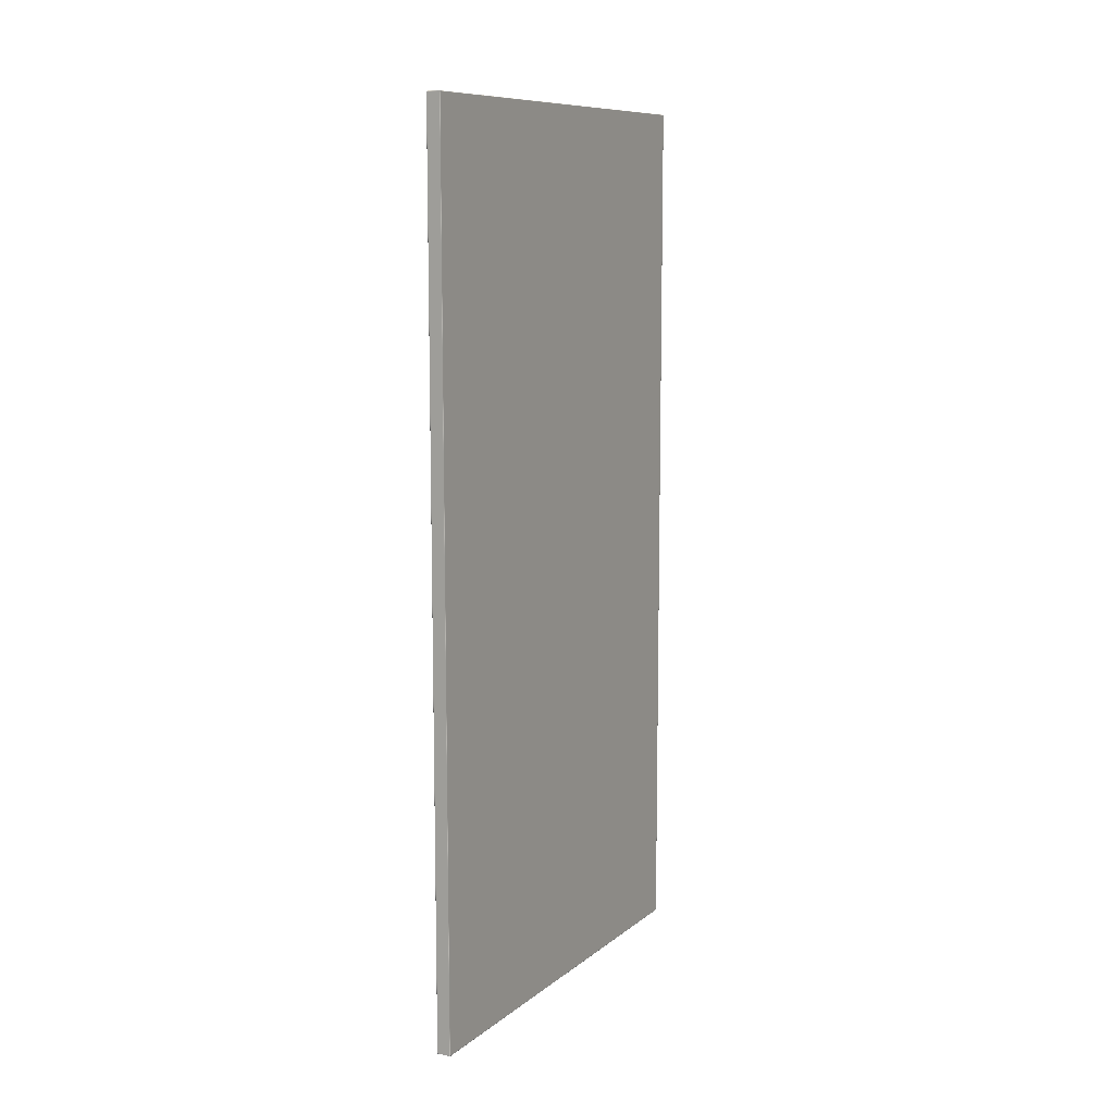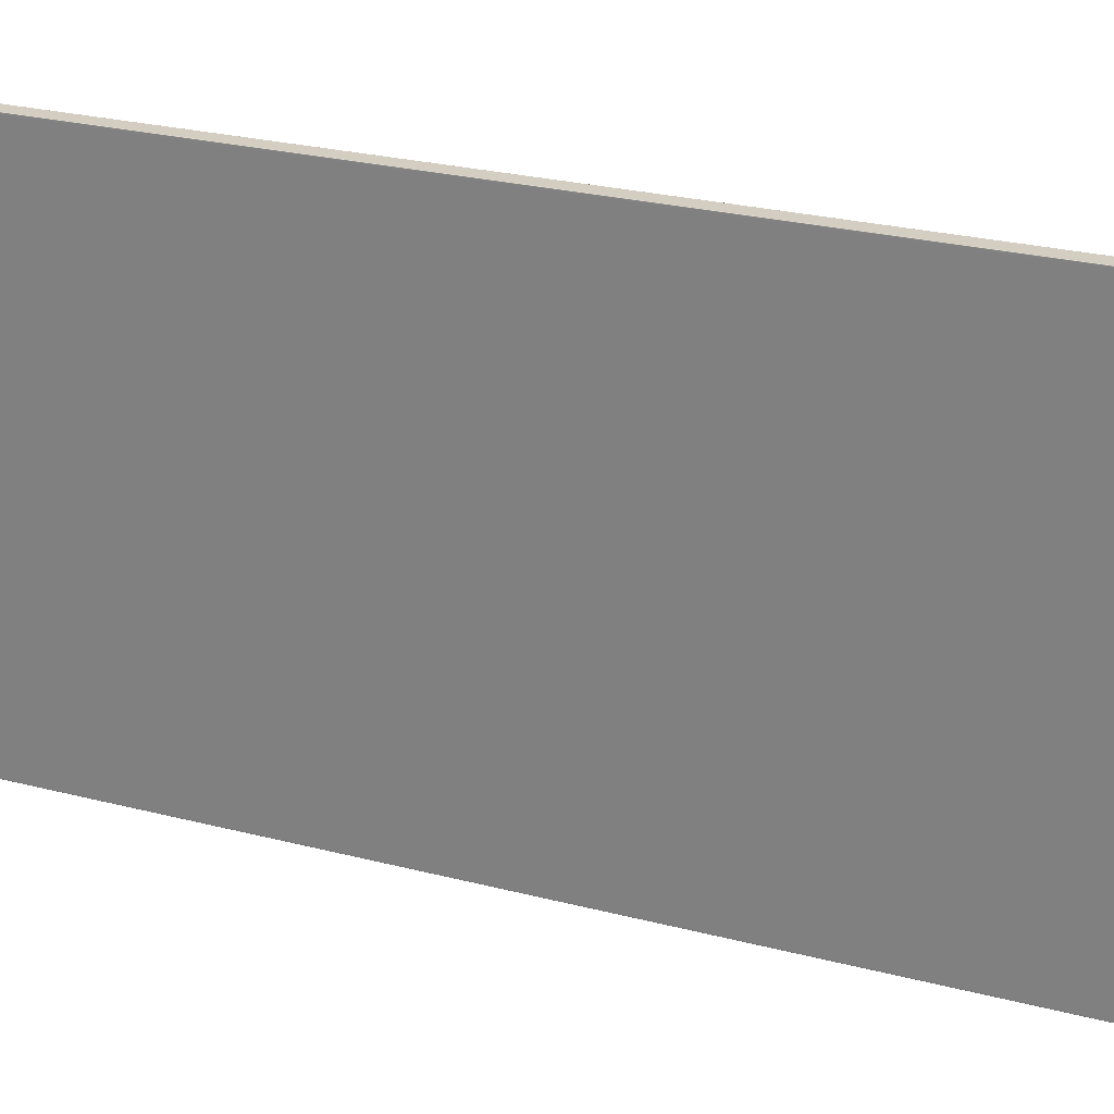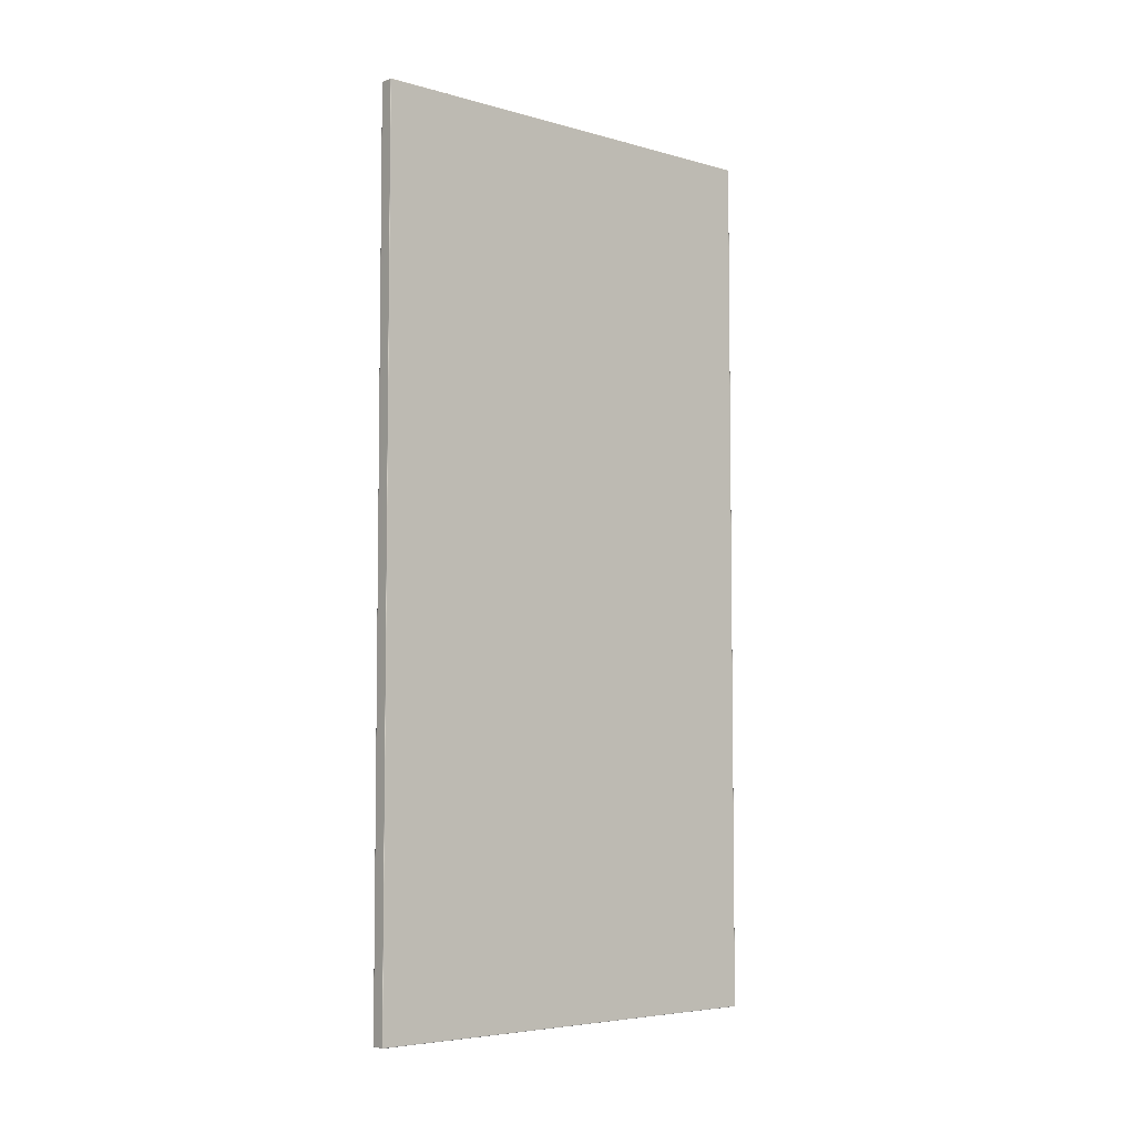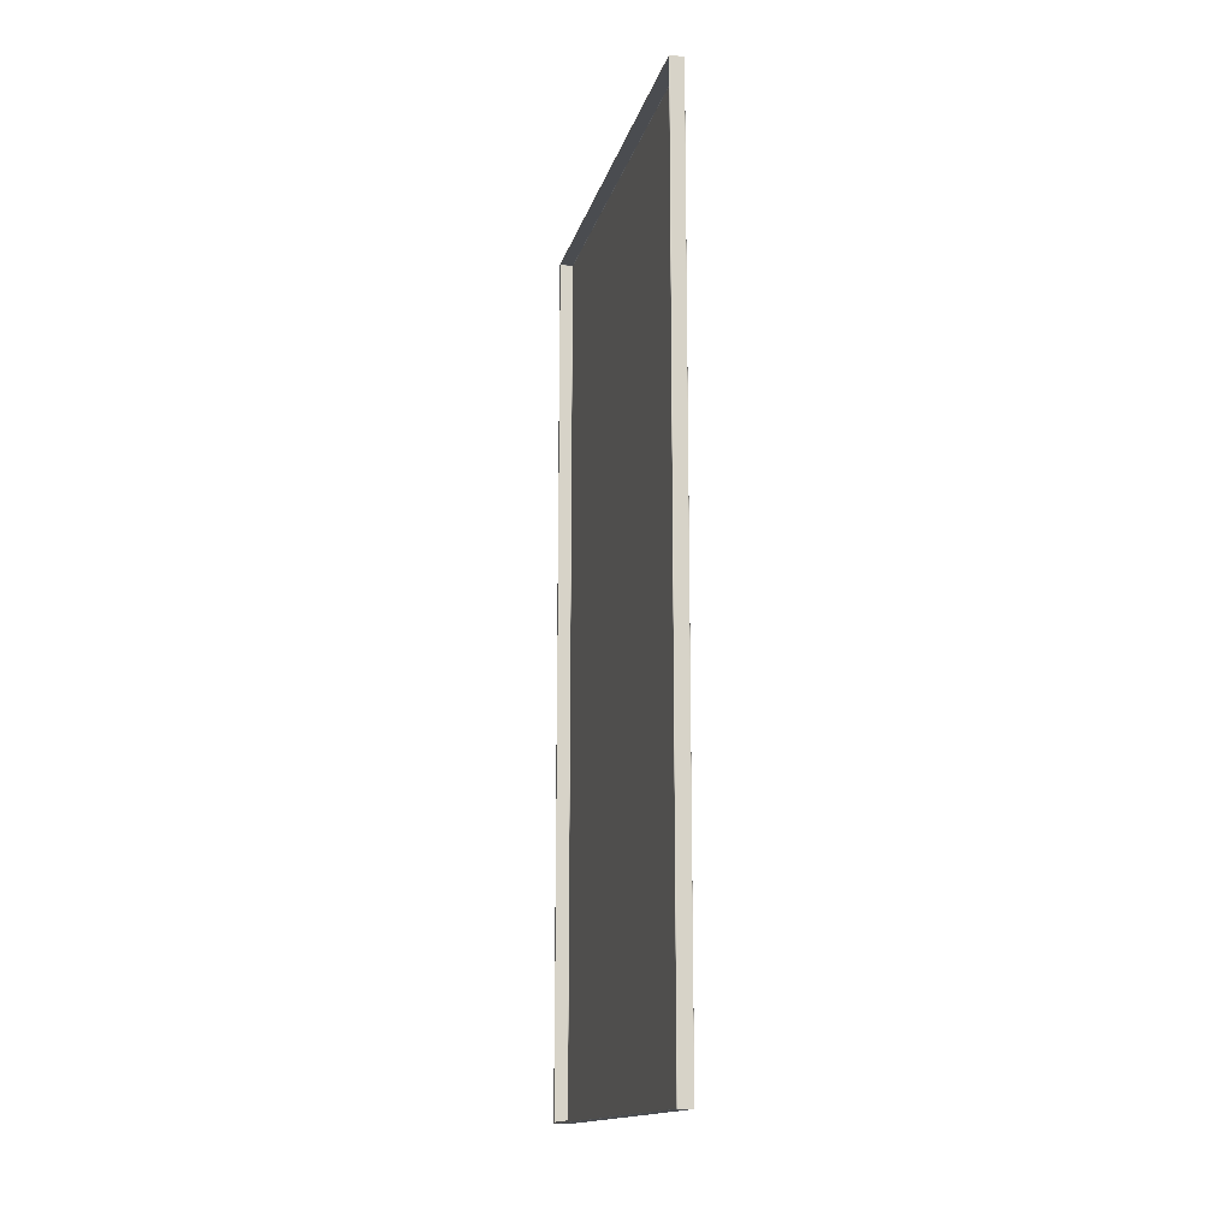
<metadata>
{"format":"obj","ext":"obj","renderer":"f3d","projection":"perspective","resolution":1024,"background":"white","views":[{"elev":10.0,"azim":-151.2,"up":"+Z"},{"elev":25.1,"azim":-67.0,"up":"+Y"},{"elev":-5.4,"azim":-130.5,"up":"+Z"},{"elev":-15.0,"azim":166.3,"up":"+Z"}]}
</metadata>
<code>
o SM_TV_Wandboard2
v 0.01163 0.3009 -0.5982
v 0.01163 0.3009 0.5982
v 0.01173 0.3007 -0.5982
v 0.01173 0.3007 0.5982
v 0.01176 0.3005 -0.5982
v 0.01176 0.3005 0.5982
v 0.01176 0.298 0.5982
v 0.01176 0.298 -0.5982
v 0.01163 -0.3009 -0.5982
v 0.01173 -0.3007 0.5982
v 0.01163 -0.3009 0.5982
v 0.01173 -0.3007 -0.5982
v 0.01176 -0.3005 0.5982
v 0.01176 -0.3005 -0.5982
v 0.01176 -0.298 -0.5982
v 0.01176 -0.298 0.5982
v 0.01163 -0.3009 -0.6
v 0.01173 -0.3007 -0.6
v 0.01161 -0.3009 -0.6002
v 0.0117 -0.3007 -0.6002
v 0.01154 -0.3008 -0.6004
v 0.01161 -0.3007 -0.6004
v 0.01176 -0.3005 -0.6
v 0.01173 -0.3005 -0.6002
v 0.01163 -0.3005 -0.6004
v 0.01176 -0.298 -0.6
v 0.01173 -0.298 -0.6002
v 0.01163 -0.298 -0.6004
v 0.01163 0.298 -0.6004
v 0.01173 0.298 -0.6002
v 0.01163 0.3005 -0.6004
v 0.01176 0.298 -0.6
v 0.01173 0.3005 -0.6002
v 0.01161 0.3007 -0.6004
v 0.01176 0.3005 -0.6
v 0.0117 0.3007 -0.6002
v 0.01154 0.3009 -0.6003
v 0.01161 0.3009 -0.6002
v 0.01173 0.3007 -0.6
v 0.01163 0.3009 -0.6
v 0.01163 -0.3009 0.6
v 0.01173 -0.3007 0.6
v 0.01161 -0.3009 0.6002
v 0.01176 -0.3005 0.6
v 0.0117 -0.3007 0.6002
v 0.01154 -0.3009 0.6003
v 0.01161 -0.3007 0.6004
v 0.01176 -0.298 0.6
v 0.01173 -0.3005 0.6002
v 0.01163 -0.3005 0.6004
v 0.01176 0.298 0.6
v 0.01173 -0.298 0.6002
v 0.01163 -0.298 0.6004
v 0.01173 0.298 0.6002
v 0.01163 0.298 0.6004
v 0.01163 0.3005 0.6004
v 0.01173 0.3005 0.6002
v 0.01161 0.3007 0.6004
v 0.01176 0.3005 0.6
v 0.0117 0.3007 0.6002
v 0.01154 0.3008 0.6004
v 0.01161 0.3009 0.6002
v 0.01173 0.3007 0.6
v 0.01163 0.3009 0.6
v -0.006741 -0.3007 0.6005
v -0.006905 -0.3009 0.6004
v -0.006741 -0.3009 0.6004
v 0.01126 -0.3009 0.6004
v -0.006946 -0.3007 0.6004
v -0.007022 -0.3009 0.6003
v -0.007092 -0.3007 0.6004
v 0.01126 -0.3007 0.6005
v 0.01142 -0.3009 0.6004
v -0.006741 -0.3005 0.6005
v -0.00696 -0.3005 0.6005
v -0.007116 -0.3005 0.6004
v -0.007116 -0.298 0.6004
v -0.00696 -0.298 0.6005
v -0.007116 0.298 0.6004
v -0.006959 0.298 0.6005
v -0.007116 0.3005 0.6004
v -0.006741 -0.298 0.6005
v 0.01126 -0.3005 0.6005
v 0.01146 -0.3007 0.6004
v 0.01148 -0.3005 0.6005
v 0.01148 -0.298 0.6005
v 0.01163 0.298 0.6004
v 0.01126 -0.298 0.6005
v 0.01148 0.298 0.6005
v -0.006741 0.298 0.6005
v 0.01126 0.298 0.6005
v 0.01148 0.3005 0.6005
v -0.006959 0.3005 0.6005
v 0.01146 0.3006 0.6005
v 0.01161 0.3007 0.6004
v -0.006946 0.3006 0.6005
v -0.007092 0.3007 0.6004
v -0.006741 0.3005 0.6005
v -0.006905 0.3007 0.6005
v -0.007022 0.3008 0.6004
v -0.006905 0.3009 0.6004
v -0.006836 0.3007 0.6005
v -0.006741 0.3009 0.6004
v -0.006741 0.3007 0.6005
v 0.01126 0.3005 0.6005
v 0.01126 0.3007 0.6005
v 0.01126 0.3009 0.6004
v 0.01136 0.3007 0.6005
v 0.01142 0.3009 0.6004
v 0.01142 0.3007 0.6005
v -0.006905 -0.301 0.6002
v -0.007092 -0.3009 0.6002
v -0.006836 -0.301 0.6002
v -0.006946 -0.301 0.6001
v -0.007116 -0.3009 0.6
v -0.006741 -0.301 0.6002
v -0.00696 -0.301 0.6
v -0.007116 -0.3009 0.5982
v 0.01126 -0.301 0.6002
v -0.00696 -0.301 0.5982
v -0.007116 -0.3009 -0.5982
v 0.01136 -0.301 0.6002
v -0.006959 -0.301 -0.5982
v -0.007116 -0.3009 -0.6
v 0.01142 -0.301 0.6002
v 0.01126 -0.301 0.6
v 0.01146 -0.301 0.6001
v 0.01148 -0.301 0.6
v 0.01148 -0.301 0.5982
v -0.006741 -0.301 0.6
v -0.006741 -0.301 0.5982
v 0.01126 -0.301 0.5982
v -0.006741 -0.301 -0.5982
v 0.01126 -0.301 -0.5982
v 0.01148 -0.301 -0.5982
v -0.006959 -0.301 -0.6
v -0.007116 -0.3009 -0.6002
v -0.006741 -0.301 -0.6
v -0.006959 -0.3009 -0.6002
v -0.007116 -0.3008 -0.6003
v -0.006959 -0.3009 -0.6004
v -0.006741 -0.301 -0.6002
v -0.006741 -0.3009 -0.6004
v 0.01126 -0.3009 -0.6004
v 0.01126 -0.301 -0.6
v 0.01126 -0.301 -0.6002
v 0.01142 -0.3009 -0.6004
v 0.01148 -0.301 -0.6
v 0.01146 -0.3009 -0.6002
v -0.006959 -0.3005 -0.6005
v -0.007116 -0.3007 -0.6004
v -0.007116 -0.3005 -0.6004
v -0.007116 -0.298 -0.6004
v -0.006959 -0.3007 -0.6004
v -0.006959 -0.298 -0.6005
v -0.007116 0.298 -0.6004
v -0.006741 -0.3005 -0.6005
v -0.006741 -0.3007 -0.6005
v -0.006959 0.298 -0.6005
v -0.007116 0.3005 -0.6004
v 0.01126 -0.3007 -0.6005
v -0.006959 0.3005 -0.6005
v -0.007116 0.3007 -0.6004
v 0.01136 -0.3007 -0.6005
v 0.01126 -0.3005 -0.6005
v 0.01142 -0.3007 -0.6005
v 0.01146 -0.3006 -0.6005
v 0.01148 -0.3005 -0.6005
v -0.006741 -0.298 -0.6005
v 0.01126 -0.298 -0.6005
v 0.01148 -0.298 -0.6005
v -0.006741 0.298 -0.6005
v 0.01126 0.298 -0.6005
v 0.01148 0.298 -0.6005
v -0.006741 0.3005 -0.6005
v 0.01126 0.3005 -0.6005
v 0.01148 0.3005 -0.6005
v 0.01146 0.3007 -0.6004
v 0.01142 0.3009 -0.6004
v 0.01126 0.3007 -0.6005
v 0.01126 0.3009 -0.6004
v -0.006741 0.3007 -0.6005
v -0.006741 0.3009 -0.6004
v -0.006959 0.3009 -0.6004
v -0.006959 0.3007 -0.6004
v -0.007116 0.3008 -0.6003
v -0.007209 -0.3007 -0.6002
v -0.007209 -0.3006 -0.6002
v -0.007209 -0.3007 -0.6001
v -0.007241 -0.3005 -0.6
v -0.007209 -0.3005 -0.6002
v -0.007209 -0.3007 -0.6
v -0.007209 -0.298 -0.6002
v -0.007241 -0.298 -0.6
v -0.007209 0.298 -0.6002
v -0.007241 0.298 -0.6
v -0.007209 0.3005 -0.6002
v -0.007209 0.3006 -0.6002
v -0.007241 0.3005 -0.6
v -0.007209 0.3007 -0.6002
v -0.007116 0.3009 -0.6002
v -0.007209 0.3007 -0.6001
v -0.007116 0.3009 -0.6
v -0.007209 0.3007 -0.6
v -0.007241 0.3005 -0.5982
v -0.007209 0.3007 -0.5982
v -0.007116 0.3009 -0.5982
v -0.007241 0.298 -0.5982
v -0.007209 0.3007 0.5982
v -0.007116 0.3009 0.5982
v -0.007116 0.3009 0.6
v -0.007241 0.3005 0.5982
v -0.007209 0.3007 0.6
v -0.007092 0.3009 0.6002
v -0.007241 0.298 0.5982
v -0.00718 0.3007 0.6002
v -0.007241 0.3005 0.6
v -0.007209 0.3005 0.6002
v -0.007241 0.298 0.6
v -0.007209 0.298 0.6002
v -0.00721 -0.298 0.6002
v -0.00721 -0.3005 0.6002
v -0.007241 -0.298 0.6
v -0.00718 -0.3007 0.6002
v -0.007241 -0.3005 0.6
v -0.00721 -0.3007 0.6
v -0.007241 -0.3005 0.5982
v -0.00721 -0.3007 0.5982
v -0.007241 -0.298 0.5982
v -0.007241 -0.3005 -0.5982
v -0.007209 -0.3007 -0.5982
v -0.007241 -0.298 -0.5982
v -0.006741 0.301 0.6002
v -0.006946 0.3009 0.6002
v 0.01126 0.301 0.6002
v -0.006741 0.301 0.6
v -0.006959 0.301 0.6
v -0.006959 0.301 0.5982
v -0.006959 0.301 -0.5982
v -0.006741 0.301 0.5982
v -0.006959 0.301 -0.6
v -0.006741 0.301 -0.5982
v 0.01126 0.301 0.6
v 0.01126 0.301 0.5982
v -0.006959 0.3009 -0.6002
v -0.006741 0.301 -0.6
v -0.006741 0.301 -0.6002
v 0.01126 0.301 -0.5982
v 0.01126 0.301 -0.6002
v 0.01126 0.301 -0.6
v 0.01136 0.301 -0.6002
v 0.01142 0.301 -0.6002
v 0.01146 0.301 -0.6001
v 0.01148 0.301 -0.6
v 0.01148 0.301 -0.5982
v 0.01148 0.301 0.5982
v 0.01148 0.301 0.6
v 0.01146 0.3009 0.6002
f 1 2 3
f 4 3 2
f 3 4 5
f 6 5 4
f 5 6 7
f 5 7 8
f 9 10 11
f 10 9 12
f 12 13 10
f 13 12 14
f 15 13 14
f 15 16 13
f 17 12 9
f 12 17 18
f 19 18 17
f 18 14 12
f 18 19 20
f 21 20 19
f 20 21 22
f 14 18 23
f 20 23 18
f 22 24 20
f 23 20 24
f 24 22 25
f 26 14 23
f 26 23 24
f 26 15 14
f 27 24 25
f 24 27 26
f 25 28 27
f 29 27 28
f 30 27 29
f 30 26 27
f 31 30 29
f 32 15 26
f 32 26 30
f 8 15 32
f 33 30 31
f 33 32 30
f 34 33 31
f 35 8 32
f 32 33 35
f 8 35 5
f 33 34 36
f 36 35 33
f 37 36 34
f 36 37 38
f 39 5 35
f 35 36 39
f 38 39 36
f 39 3 5
f 39 38 40
f 40 3 39
f 40 1 3
f 10 41 11
f 10 42 41
f 13 42 10
f 42 43 41
f 13 44 42
f 16 44 13
f 43 42 45
f 44 45 42
f 45 46 43
f 46 45 47
f 16 48 44
f 7 48 16
f 45 44 49
f 49 47 45
f 48 49 44
f 47 49 50
f 51 48 7
f 52 50 49
f 52 49 48
f 51 52 48
f 53 50 52
f 6 51 7
f 54 53 52
f 54 52 51
f 55 53 54
f 54 56 55
f 56 54 57
f 51 57 54
f 57 58 56
f 51 6 59
f 57 51 59
f 58 57 60
f 59 60 57
f 60 61 58
f 61 60 62
f 59 6 63
f 60 59 63
f 63 62 60
f 4 63 6
f 62 63 64
f 63 4 64
f 2 64 4
f 65 66 67
f 68 65 67
f 66 65 69
f 69 70 66
f 70 69 71
f 65 68 72
f 73 72 68
f 74 69 65
f 72 74 65
f 75 71 69
f 69 74 75
f 71 75 76
f 77 76 75
f 75 78 77
f 78 75 74
f 78 79 77
f 79 78 80
f 80 81 79
f 74 82 78
f 82 80 78
f 74 72 83
f 83 82 74
f 72 73 84
f 84 83 72
f 46 84 73
f 84 46 47
f 47 85 84
f 83 84 85
f 85 47 50
f 53 85 50
f 86 85 53
f 86 83 85
f 87 86 53
f 88 83 86
f 82 83 88
f 89 86 87
f 89 88 86
f 56 89 87
f 88 90 82
f 80 82 90
f 91 88 89
f 90 88 91
f 89 56 92
f 92 91 89
f 90 93 80
f 81 80 93
f 56 94 92
f 94 56 95
f 96 81 93
f 97 81 96
f 93 90 98
f 98 96 93
f 91 98 90
f 97 96 99
f 98 99 96
f 99 100 97
f 99 101 100
f 101 99 102
f 98 102 99
f 102 103 101
f 98 104 102
f 103 102 104
f 98 91 105
f 98 105 104
f 91 92 105
f 105 92 94
f 104 106 103
f 106 104 105
f 107 103 106
f 108 107 106
f 105 108 106
f 107 108 109
f 105 94 110
f 105 110 108
f 110 109 108
f 95 110 94
f 61 109 110
f 110 95 61
f 111 66 70
f 70 112 111
f 66 111 113
f 113 67 66
f 111 112 114
f 115 114 112
f 67 113 116
f 114 115 117
f 116 68 67
f 118 117 115
f 68 116 119
f 117 118 120
f 121 120 118
f 68 119 122
f 68 122 73
f 120 121 123
f 124 123 121
f 125 73 122
f 73 125 46
f 125 43 46
f 126 122 119
f 126 125 122
f 116 126 119
f 43 125 127
f 126 127 125
f 127 41 43
f 41 127 128
f 126 128 127
f 128 11 41
f 128 129 11
f 126 129 128
f 129 9 11
f 130 126 116
f 130 116 113
f 130 113 111
f 130 111 114
f 130 114 117
f 120 130 117
f 130 120 131
f 131 126 130
f 123 131 120
f 126 131 132
f 126 132 129
f 131 123 133
f 133 132 131
f 132 134 129
f 132 133 134
f 135 129 134
f 9 129 135
f 136 133 123
f 123 124 136
f 124 137 136
f 134 133 138
f 133 136 138
f 137 139 136
f 136 139 138
f 139 137 140
f 140 141 139
f 139 141 142
f 139 142 138
f 141 143 142
f 143 144 142
f 138 145 134
f 142 145 138
f 134 145 135
f 142 144 146
f 145 142 146
f 146 144 147
f 148 135 145
f 135 148 9
f 17 9 148
f 148 19 17
f 145 146 149
f 145 149 148
f 146 147 149
f 148 149 19
f 149 147 21
f 149 21 19
f 150 151 152
f 153 150 152
f 151 150 154
f 154 140 151
f 140 154 141
f 155 150 153
f 156 155 153
f 157 154 150
f 155 157 150
f 158 141 154
f 154 157 158
f 141 158 143
f 158 144 143
f 159 155 156
f 160 159 156
f 144 158 161
f 159 160 162
f 163 162 160
f 144 161 164
f 164 147 144
f 158 165 161
f 165 164 161
f 165 158 157
f 147 164 166
f 165 166 164
f 147 166 21
f 166 22 21
f 22 166 167
f 165 167 166
f 167 25 22
f 165 168 167
f 25 167 168
f 169 165 157
f 169 157 155
f 159 169 155
f 170 168 165
f 169 170 165
f 171 25 168
f 168 170 171
f 25 171 28
f 172 169 159
f 172 170 169
f 162 172 159
f 173 171 170
f 173 170 172
f 174 28 171
f 174 171 173
f 29 28 174
f 175 173 172
f 172 162 175
f 176 174 173
f 175 176 173
f 177 29 174
f 174 176 177
f 31 29 177
f 34 31 177
f 178 34 177
f 178 177 176
f 37 34 178
f 178 179 37
f 180 178 176
f 179 178 180
f 175 180 176
f 181 179 180
f 182 181 180
f 180 175 182
f 181 182 183
f 183 182 184
f 182 175 185
f 184 182 185
f 185 175 162
f 186 184 185
f 185 162 163
f 186 185 163
f 187 151 140
f 137 187 140
f 151 187 188
f 188 152 151
f 137 189 187
f 189 137 124
f 190 188 187
f 190 187 189
f 152 188 191
f 190 191 188
f 124 192 189
f 190 189 192
f 193 152 191
f 153 152 193
f 194 191 190
f 193 191 194
f 195 153 193
f 156 153 195
f 195 160 156
f 195 193 196
f 196 193 194
f 160 195 197
f 196 197 195
f 198 160 197
f 163 160 198
f 197 196 199
f 199 198 197
f 163 198 200
f 199 200 198
f 200 186 163
f 200 201 186
f 201 200 202
f 199 202 200
f 202 203 201
f 199 204 202
f 203 202 204
f 199 205 204
f 196 205 199
f 204 206 203
f 206 204 205
f 207 203 206
f 205 196 208
f 196 194 208
f 206 209 207
f 210 207 209
f 211 210 209
f 205 212 206
f 209 206 212
f 212 205 208
f 211 209 213
f 213 209 212
f 211 213 214
f 212 208 215
f 214 213 216
f 100 214 216
f 100 216 97
f 213 212 217
f 213 217 216
f 215 217 212
f 216 218 97
f 216 217 218
f 97 218 81
f 219 218 217
f 217 215 219
f 218 220 81
f 218 219 220
f 81 220 79
f 220 77 79
f 77 220 221
f 219 221 220
f 76 77 221
f 221 222 76
f 222 71 76
f 221 219 223
f 222 221 223
f 71 222 224
f 224 70 71
f 70 224 112
f 225 224 222
f 223 225 222
f 226 112 224
f 224 225 226
f 112 226 115
f 223 227 225
f 227 226 225
f 228 115 226
f 226 227 228
f 115 228 118
f 223 229 227
f 219 229 223
f 215 229 219
f 230 228 227
f 229 230 227
f 231 118 228
f 228 230 231
f 118 231 121
f 231 124 121
f 231 192 124
f 230 192 231
f 230 190 192
f 229 232 230
f 232 190 230
f 215 232 229
f 232 194 190
f 215 208 232
f 208 194 232
f 233 101 103
f 107 233 103
f 101 233 234
f 234 100 101
f 100 234 214
f 235 233 107
f 109 235 107
f 236 234 233
f 235 236 233
f 237 214 234
f 234 236 237
f 214 237 211
f 237 210 211
f 237 238 210
f 236 238 237
f 238 207 210
f 207 238 239
f 239 203 207
f 236 240 238
f 240 239 238
f 203 239 241
f 241 201 203
f 239 240 242
f 242 241 239
f 243 240 236
f 243 236 235
f 244 242 240
f 240 243 244
f 201 241 245
f 245 186 201
f 186 245 184
f 241 242 246
f 246 245 241
f 247 184 245
f 245 246 247
f 184 247 183
f 248 246 242
f 244 248 242
f 249 183 247
f 181 183 249
f 250 247 246
f 249 247 250
f 246 248 250
f 251 181 249
f 250 251 249
f 179 181 251
f 179 251 252
f 250 252 251
f 252 37 179
f 252 38 37
f 38 252 253
f 250 253 252
f 253 40 38
f 40 253 254
f 250 254 253
f 1 40 254
f 255 254 250
f 1 254 255
f 255 250 248
f 255 2 1
f 248 256 255
f 2 255 256
f 256 248 244
f 243 256 244
f 257 2 256
f 256 243 257
f 2 257 64
f 64 257 62
f 257 243 258
f 62 257 258
f 258 243 235
f 61 62 258
f 258 235 109
f 61 258 109

</code>
